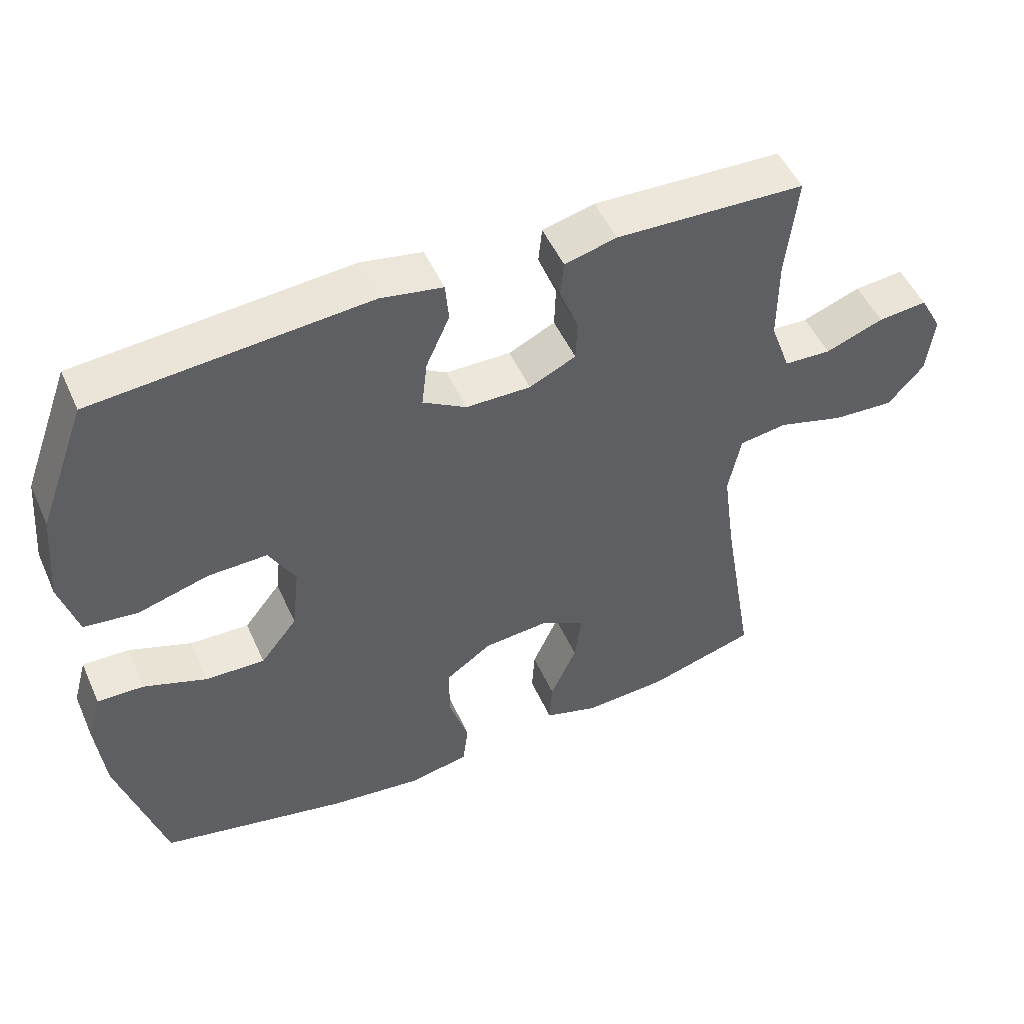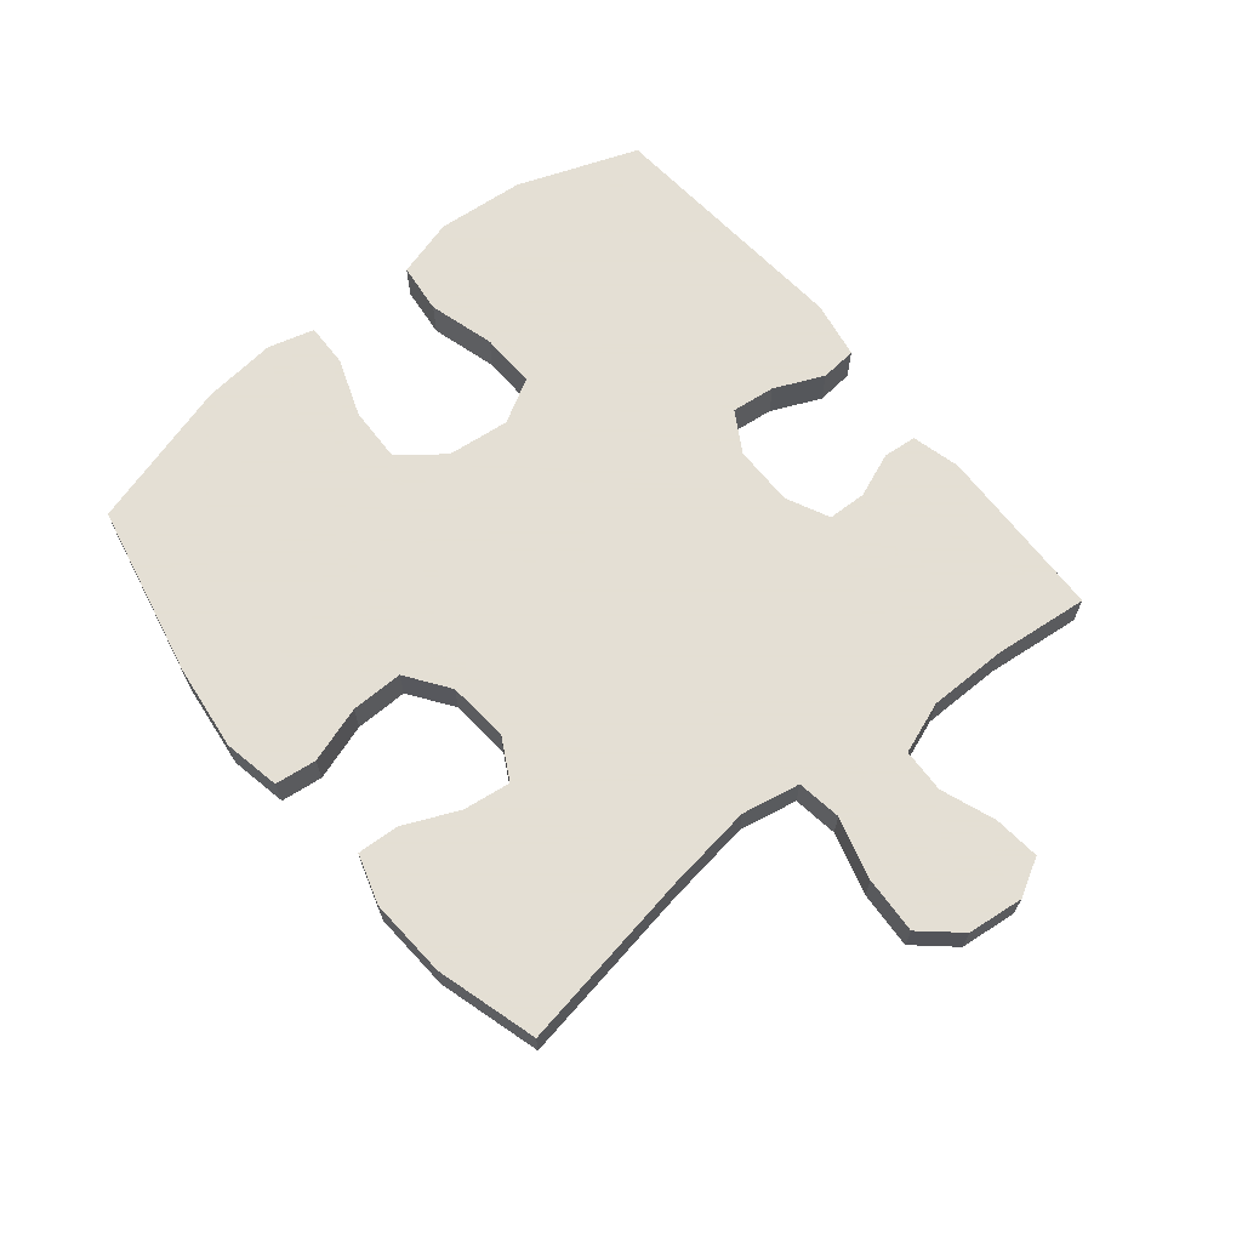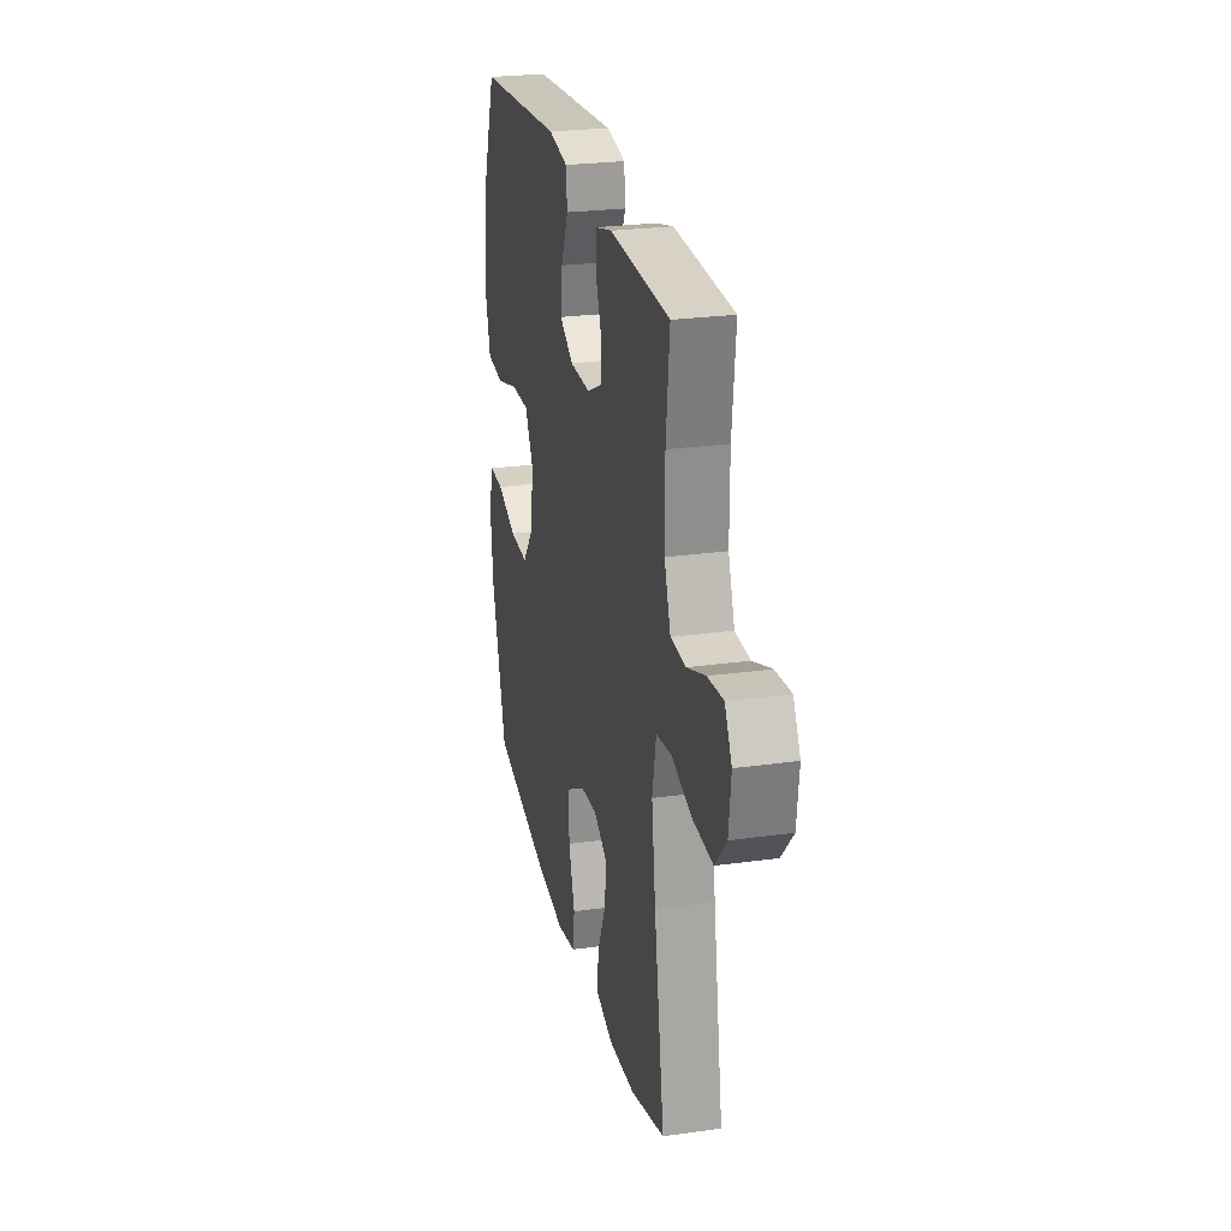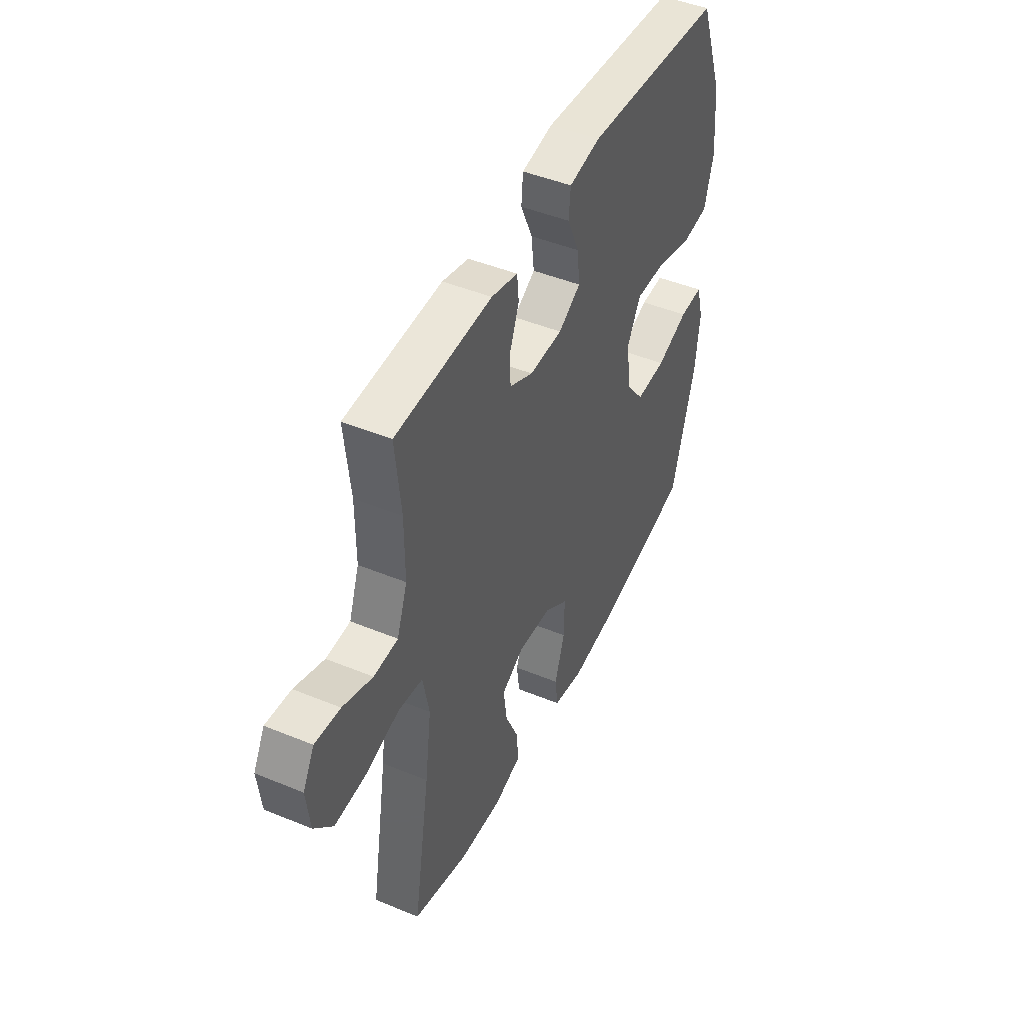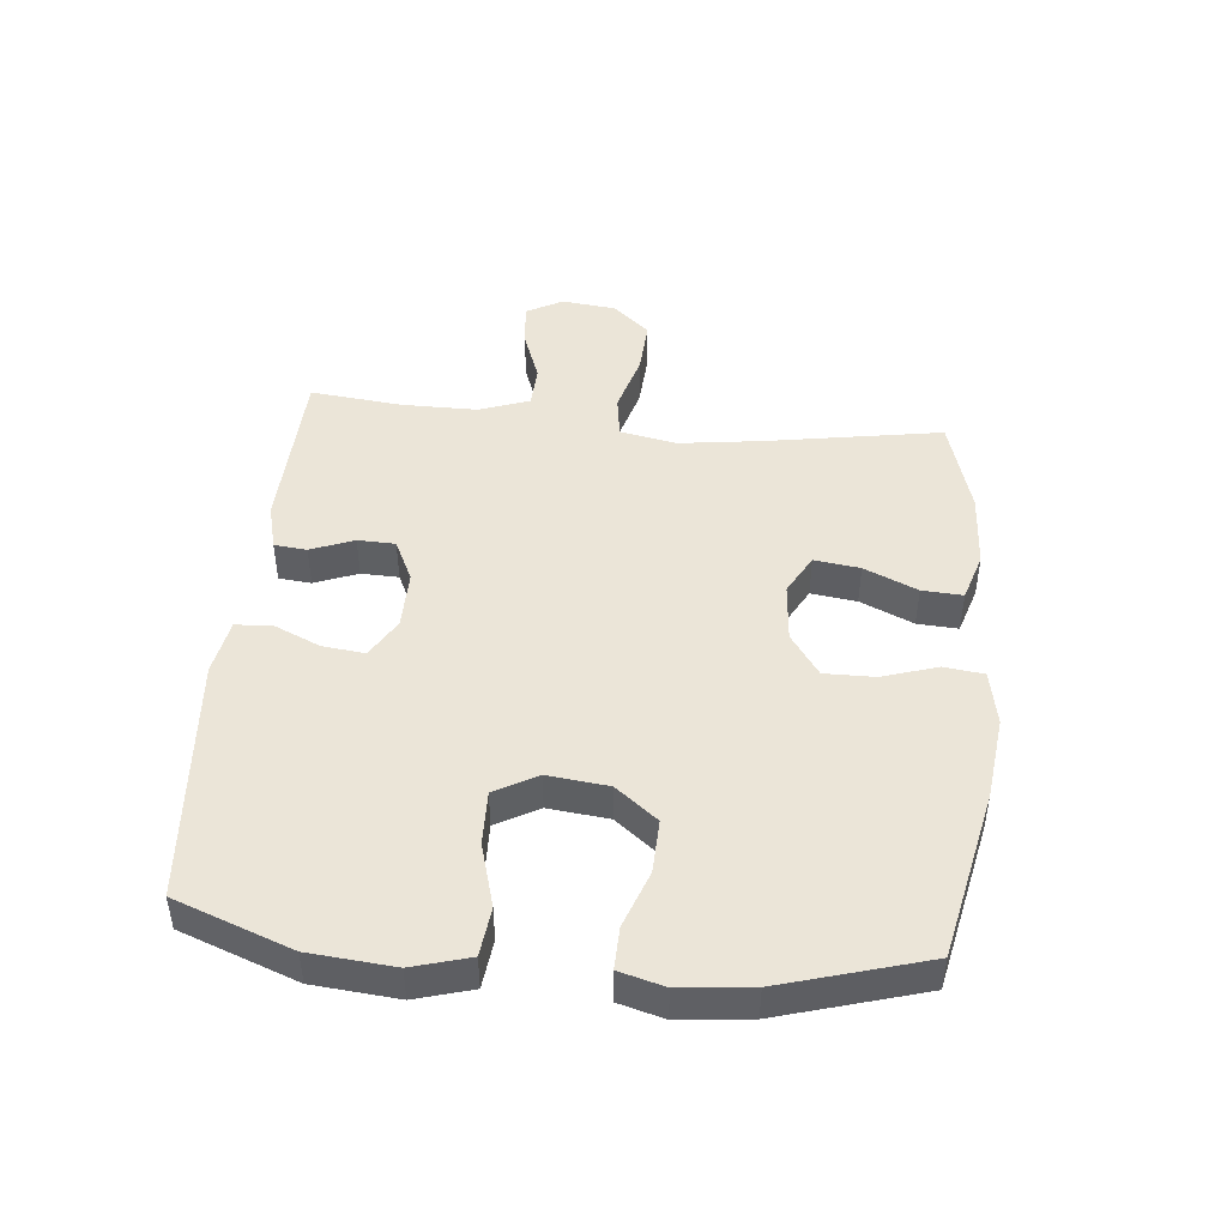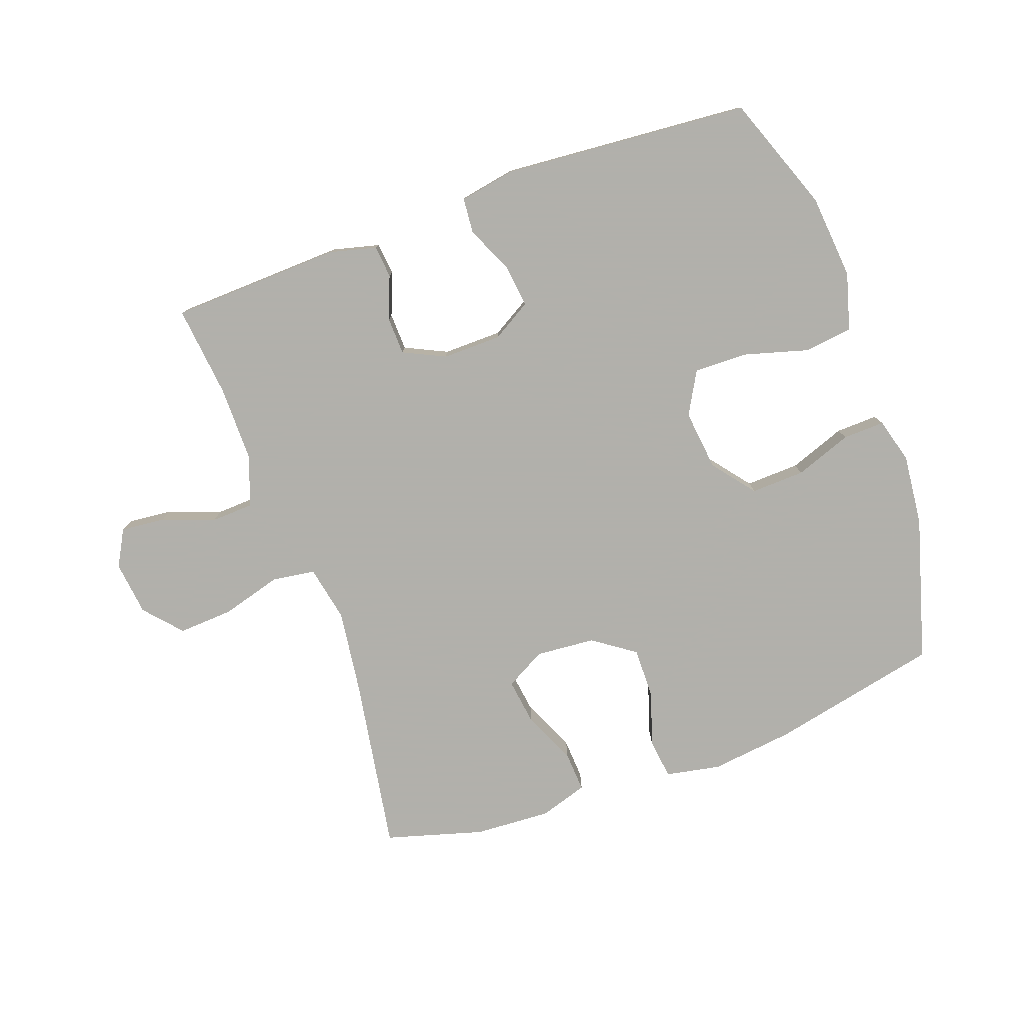
<metadata>
{"format":"obj","ext":"obj","renderer":"f3d","projection":"perspective","resolution":1024,"background":"white","views":[{"elev":50.3,"azim":156.3,"up":"+Z"},{"elev":66.3,"azim":-129.4,"up":"+Y"},{"elev":25.3,"azim":-102.7,"up":"+Z"},{"elev":46.0,"azim":-64.7,"up":"+Z"},{"elev":45.9,"azim":95.5,"up":"+Y"},{"elev":-78.5,"azim":19.9,"up":"+Y"}]}
</metadata>
<code>
v 0.5 0.07 0.5
v 0.569 0.07 0.314
v 0.581 0.07 0.179
v 0.555 0.07 0.088
v 0.477 0.07 0.079
v 0.375 0.07 0.108
v 0.289 0.07 0.11
v 0.251 0.07 0.042
v 0.262 0.07 -0.055
v 0.315 0.07 -0.122
v 0.401 0.07 -0.119
v 0.492 0.07 -0.086
v 0.559 0.07 -0.084
v 0.579 0.07 -0.156
v 0.567 0.07 -0.27
v 0.5 0.07 -0.5
v 0.229 0.07 -0.558
v 0.096 0.07 -0.574
v 0.008 0.07 -0.557
v 0 0.07 -0.493
v 0.028 0.07 -0.406
v 0.029 0.07 -0.325
v -0.038 0.07 -0.278
v -0.133 0.07 -0.27
v -0.197 0.07 -0.305
v -0.187 0.07 -0.378
v -0.149 0.07 -0.463
v -0.145 0.07 -0.528
v -0.222 0.07 -0.552
v -0.344 0.07 -0.545
v -0.5 0.07 -0.5
v -0.453 0.07 -0.22
v -0.435 0.07 -0.086
v -0.453 0.07 0.004
v -0.522 0.07 0.014
v -0.618 0.07 -0.013
v -0.706 0.07 -0.018
v -0.758 0.07 0.041
v -0.768 0.07 0.128
v -0.736 0.07 0.186
v -0.665 0.07 0.179
v -0.581 0.07 0.148
v -0.513 0.07 0.151
v -0.484 0.07 0.231
v -0.484 0.07 0.353
v -0.5 0.07 0.5
v -0.227 0.07 0.51
v -0.152 0.07 0.491
v -0.147 0.07 0.439
v -0.174 0.07 0.37
v -0.172 0.07 0.31
v -0.105 0.07 0.278
v -0.011 0.07 0.279
v 0.052 0.07 0.316
v 0.044 0.07 0.384
v 0.01 0.07 0.46
v 0.015 0.07 0.516
v 0.104 0.07 0.532
v 0.5 0 0.5
v 0.569 0 0.314
v 0.581 0 0.179
v 0.555 0 0.088
v 0.477 0 0.079
v 0.375 0 0.108
v 0.289 0 0.11
v 0.251 0 0.042
v 0.262 0 -0.055
v 0.315 0 -0.122
v 0.401 0 -0.119
v 0.492 0 -0.086
v 0.559 0 -0.084
v 0.579 0 -0.156
v 0.567 0 -0.27
v 0.5 0 -0.5
v 0.229 0 -0.558
v 0.096 0 -0.574
v 0.008 0 -0.557
v 0 0 -0.493
v 0.028 0 -0.406
v 0.029 0 -0.325
v -0.038 0 -0.278
v -0.133 0 -0.27
v -0.197 0 -0.305
v -0.187 0 -0.378
v -0.149 0 -0.463
v -0.145 0 -0.528
v -0.222 0 -0.552
v -0.344 0 -0.545
v -0.5 0 -0.5
v -0.453 0 -0.22
v -0.435 0 -0.086
v -0.453 0 0.004
v -0.522 0 0.014
v -0.618 0 -0.013
v -0.706 0 -0.018
v -0.758 0 0.041
v -0.768 0 0.128
v -0.736 0 0.186
v -0.665 0 0.179
v -0.581 0 0.148
v -0.513 0 0.151
v -0.484 0 0.231
v -0.484 0 0.353
v -0.5 0 0.5
v -0.227 0 0.51
v -0.152 0 0.491
v -0.147 0 0.439
v -0.174 0 0.37
v -0.172 0 0.31
v -0.105 0 0.278
v -0.011 0 0.279
v 0.052 0 0.316
v 0.044 0 0.384
v 0.01 0 0.46
v 0.015 0 0.516
v 0.104 0 0.532
f 4 5 6
f 3 4 6
f 2 3 6
f 1 2 6
f 58 1 6
f 57 58 6
f 56 57 6
f 55 56 6
f 54 55 6 7
f 53 54 7 8
f 52 53 8 9
f 51 52 9 10
f 48 49 50
f 47 48 50
f 46 47 50
f 45 46 50
f 44 45 50 51
f 43 44 51 10
f 40 41 42
f 39 40 42
f 38 39 42
f 37 38 42
f 36 37 42
f 35 36 42
f 34 35 42 43
f 30 31 32
f 29 30 32
f 28 29 32
f 27 28 32
f 26 27 32
f 25 26 32 33
f 24 25 33 34
f 19 20 21
f 18 19 21
f 17 18 21
f 16 17 21
f 15 16 21
f 14 15 21
f 13 14 21
f 12 13 21
f 11 12 21
f 10 11 21 22
f 34 43 10
f 24 34 10
f 23 24 10
f 10 22 23
f 64 63 62
f 64 62 61
f 64 61 60
f 64 60 59
f 64 59 116
f 64 116 115
f 64 115 114
f 64 114 113
f 65 64 113 112
f 66 65 112 111
f 67 66 111 110
f 68 67 110 109
f 108 107 106
f 108 106 105
f 108 105 104
f 108 104 103
f 109 108 103 102
f 68 109 102 101
f 100 99 98
f 100 98 97
f 100 97 96
f 100 96 95
f 100 95 94
f 100 94 93
f 101 100 93 92
f 90 89 88
f 90 88 87
f 90 87 86
f 90 86 85
f 90 85 84
f 91 90 84 83
f 92 91 83 82
f 79 78 77
f 79 77 76
f 79 76 75
f 79 75 74
f 79 74 73
f 79 73 72
f 79 72 71
f 79 71 70
f 79 70 69
f 80 79 69 68
f 68 101 92
f 68 92 82
f 68 82 81
f 81 80 68
f 1 59 60 2
f 2 60 61 3
f 3 61 62 4
f 4 62 63 5
f 5 63 64 6
f 6 64 65 7
f 7 65 66 8
f 8 66 67 9
f 9 67 68 10
f 10 68 69 11
f 11 69 70 12
f 12 70 71 13
f 13 71 72 14
f 14 72 73 15
f 15 73 74 16
f 16 74 75 17
f 17 75 76 18
f 18 76 77 19
f 19 77 78 20
f 20 78 79 21
f 21 79 80 22
f 22 80 81 23
f 23 81 82 24
f 24 82 83 25
f 25 83 84 26
f 26 84 85 27
f 27 85 86 28
f 28 86 87 29
f 29 87 88 30
f 30 88 89 31
f 31 89 90 32
f 32 90 91 33
f 33 91 92 34
f 34 92 93 35
f 35 93 94 36
f 36 94 95 37
f 37 95 96 38
f 38 96 97 39
f 39 97 98 40
f 40 98 99 41
f 41 99 100 42
f 42 100 101 43
f 43 101 102 44
f 44 102 103 45
f 45 103 104 46
f 46 104 105 47
f 47 105 106 48
f 48 106 107 49
f 49 107 108 50
f 50 108 109 51
f 51 109 110 52
f 52 110 111 53
f 53 111 112 54
f 54 112 113 55
f 55 113 114 56
f 56 114 115 57
f 57 115 116 58
f 58 116 59 1

</code>
